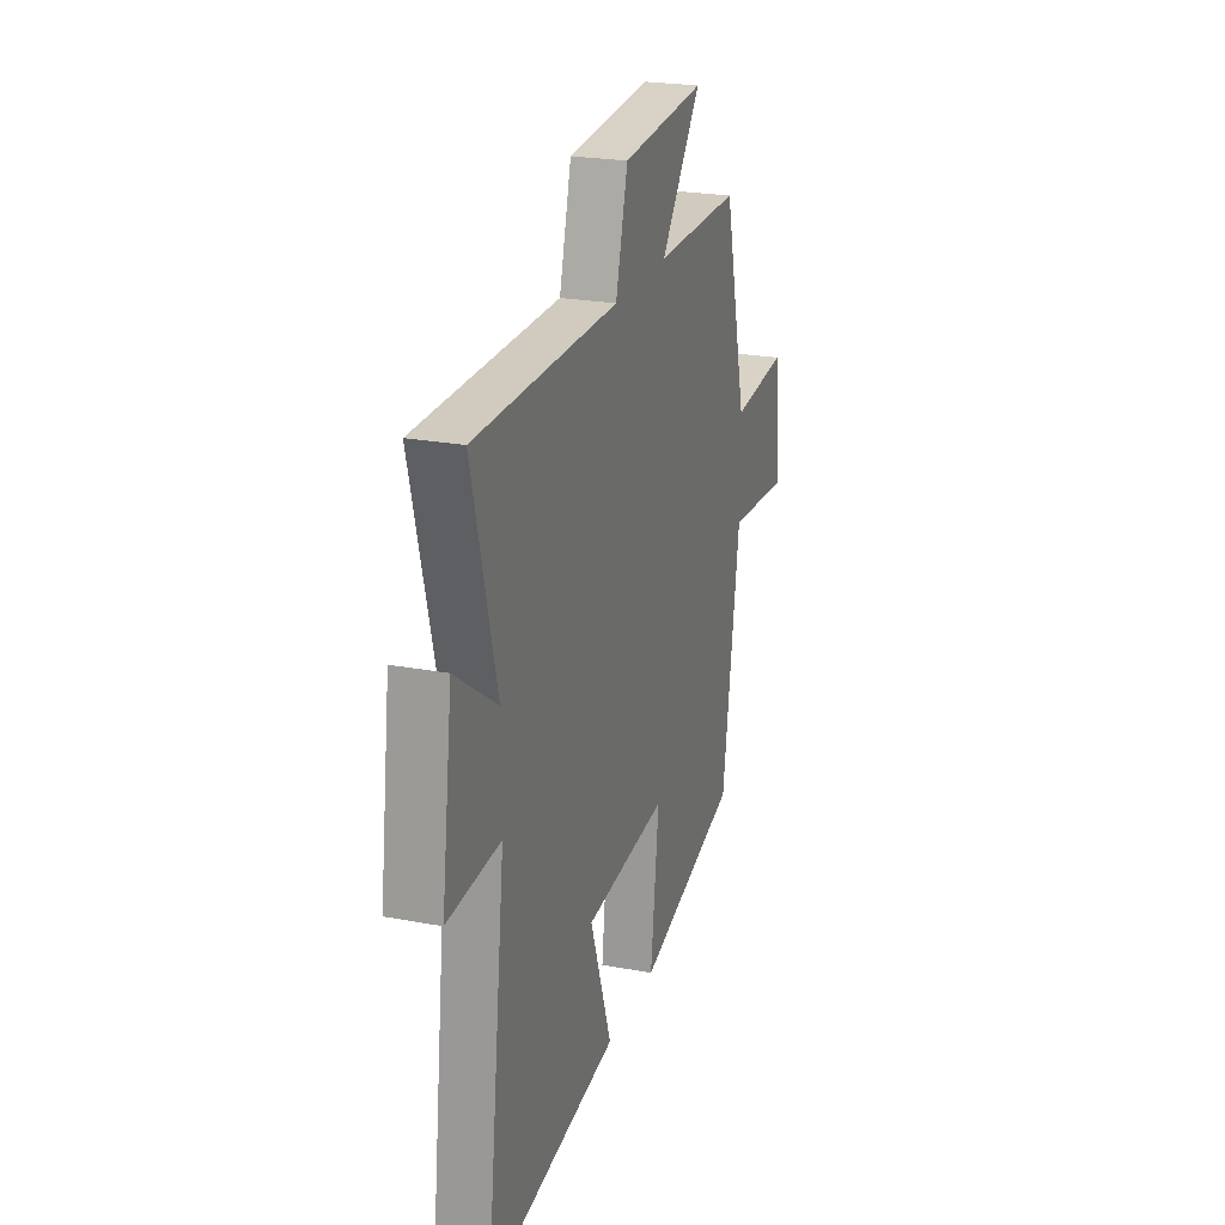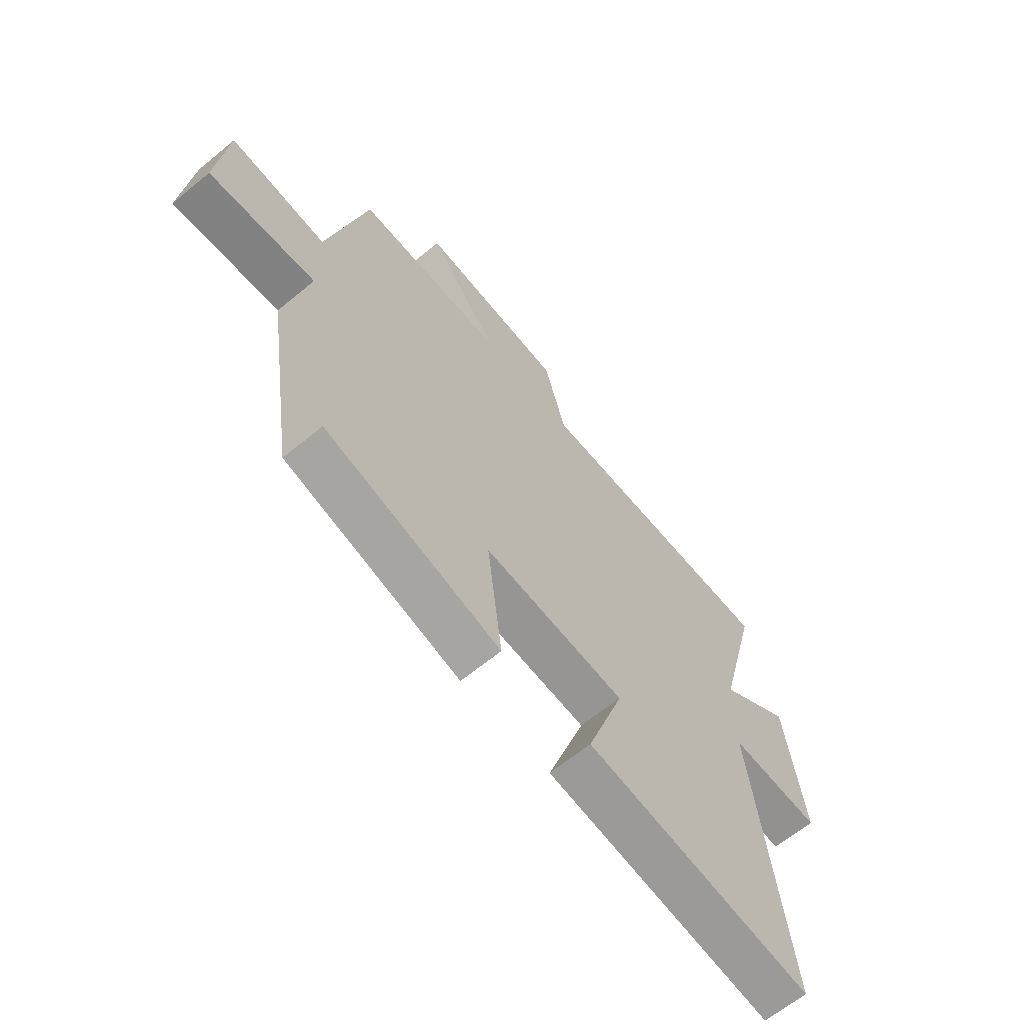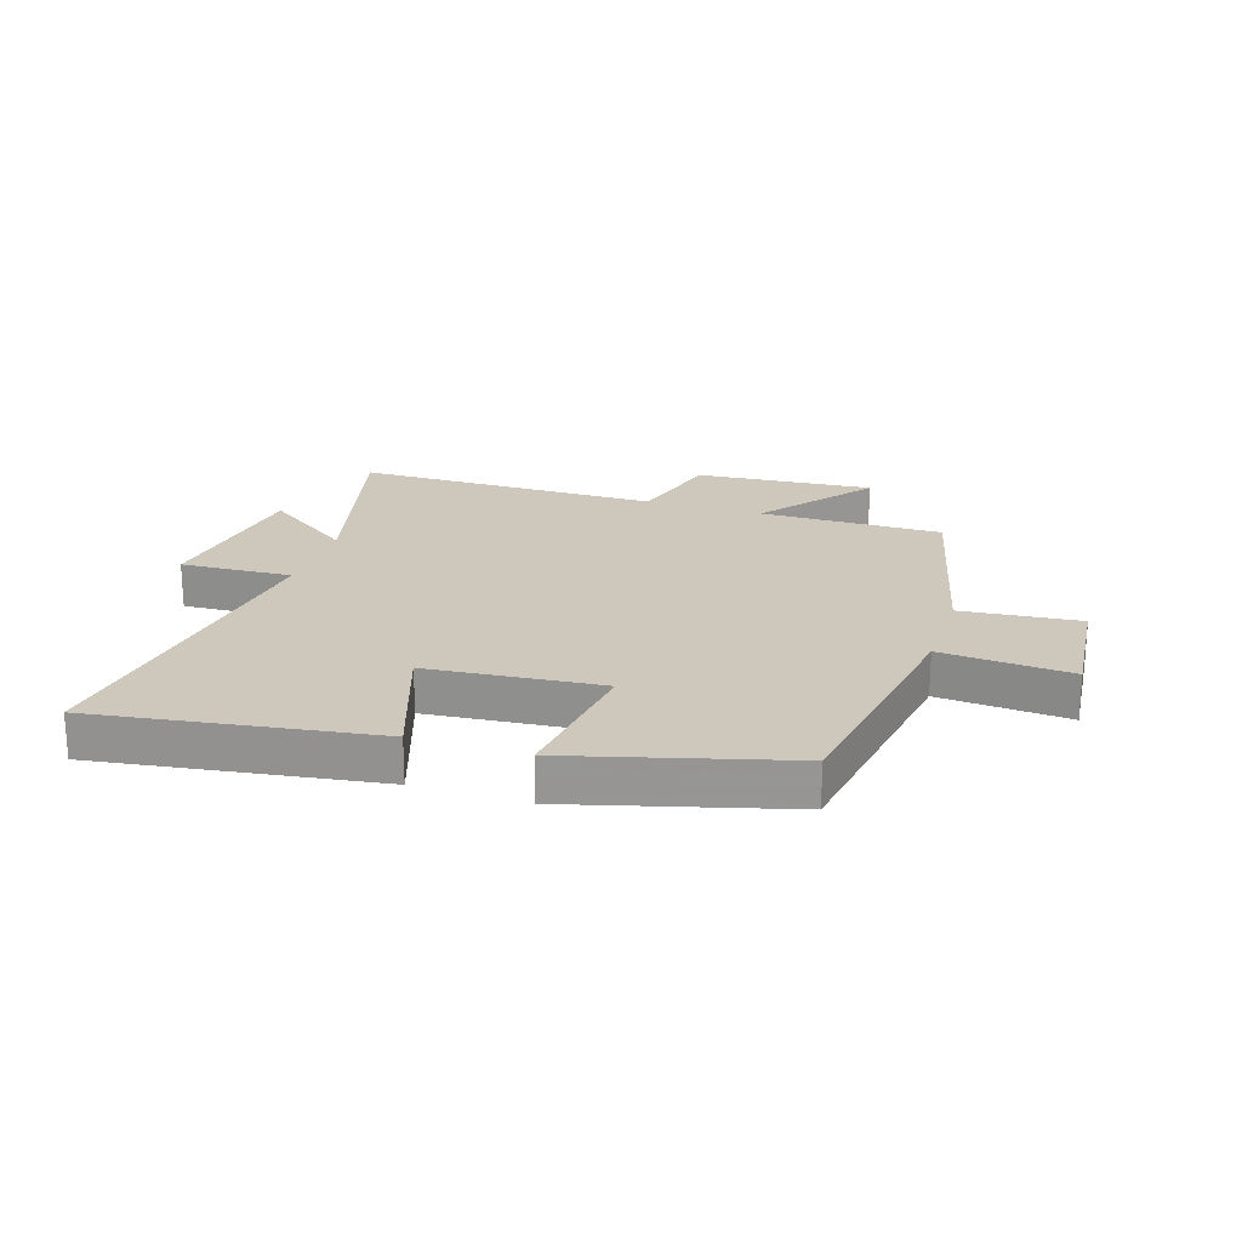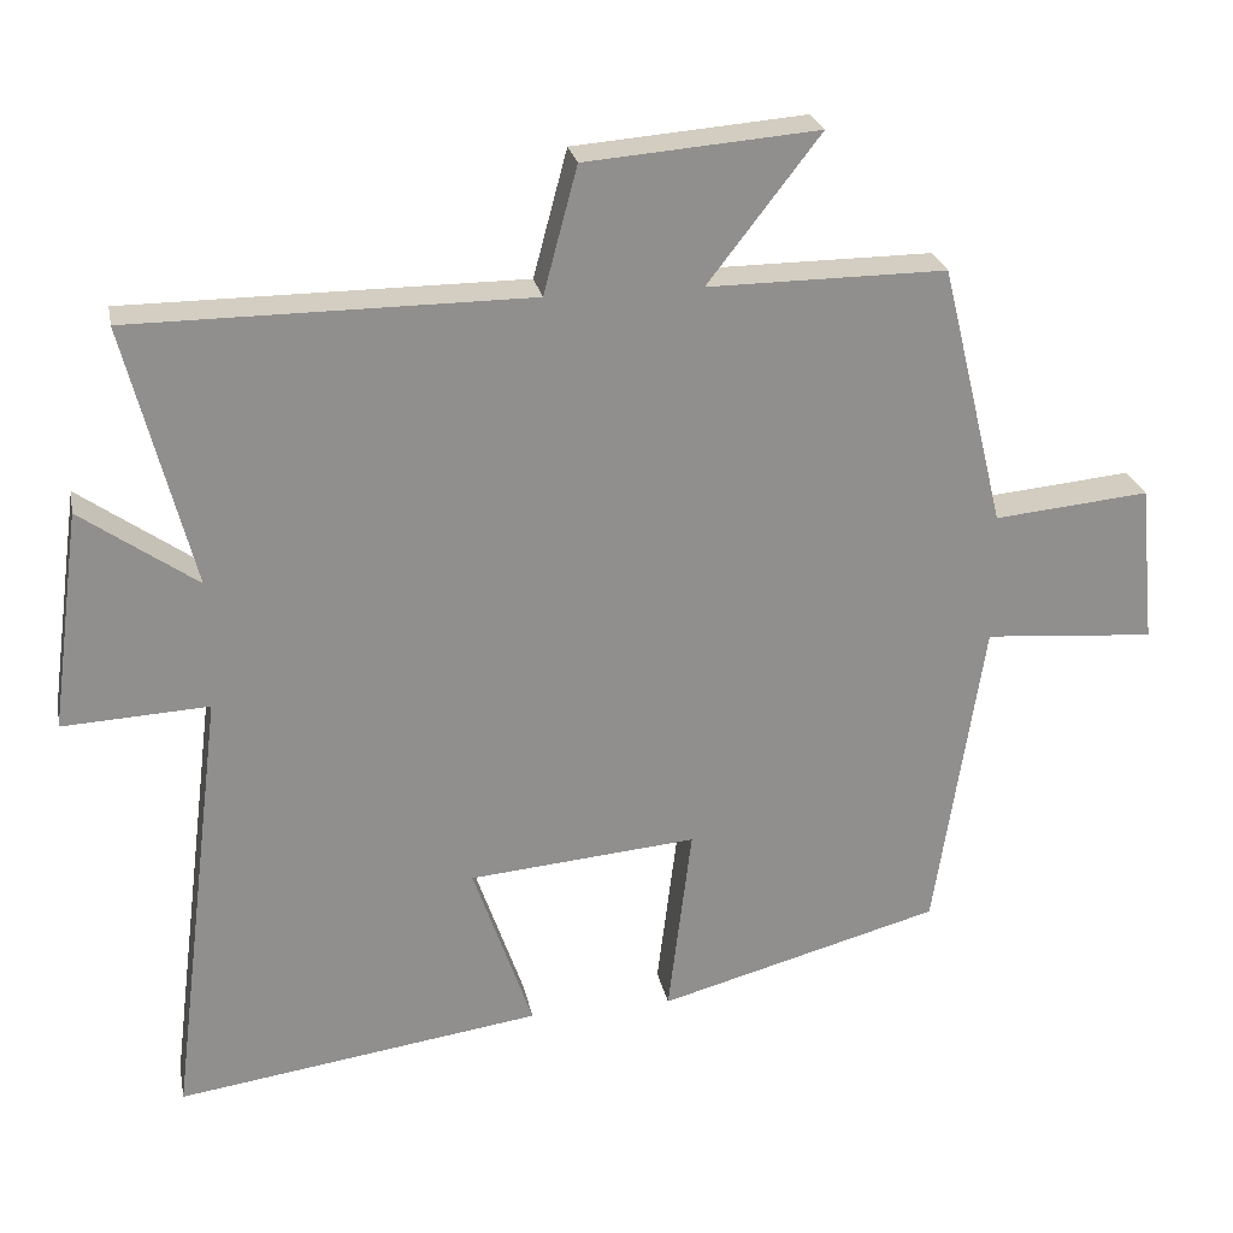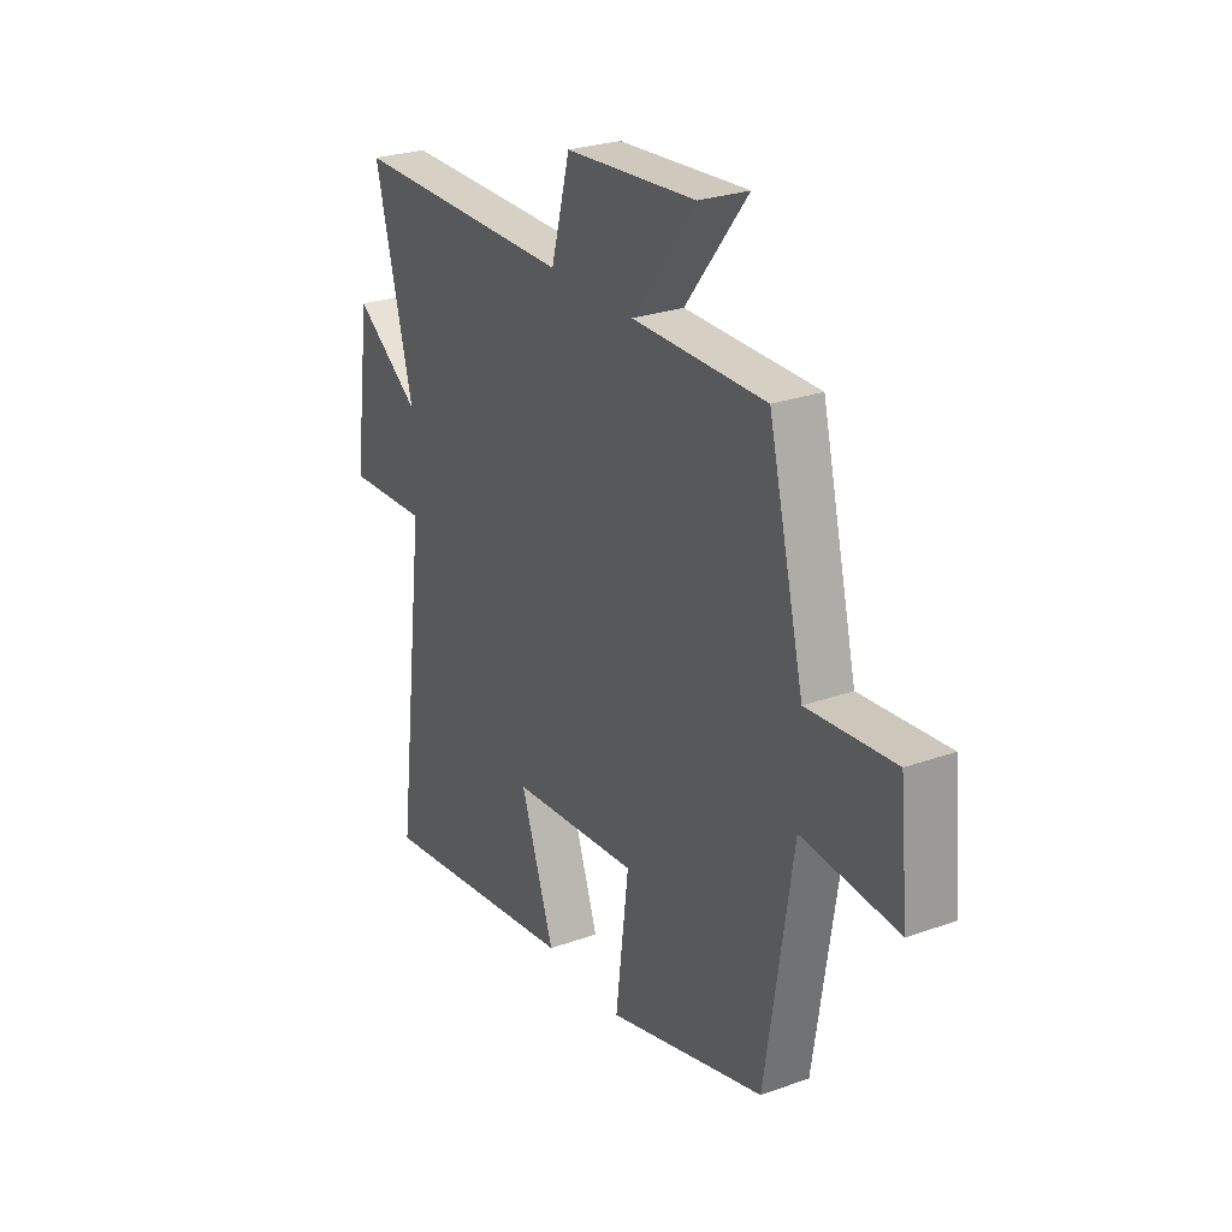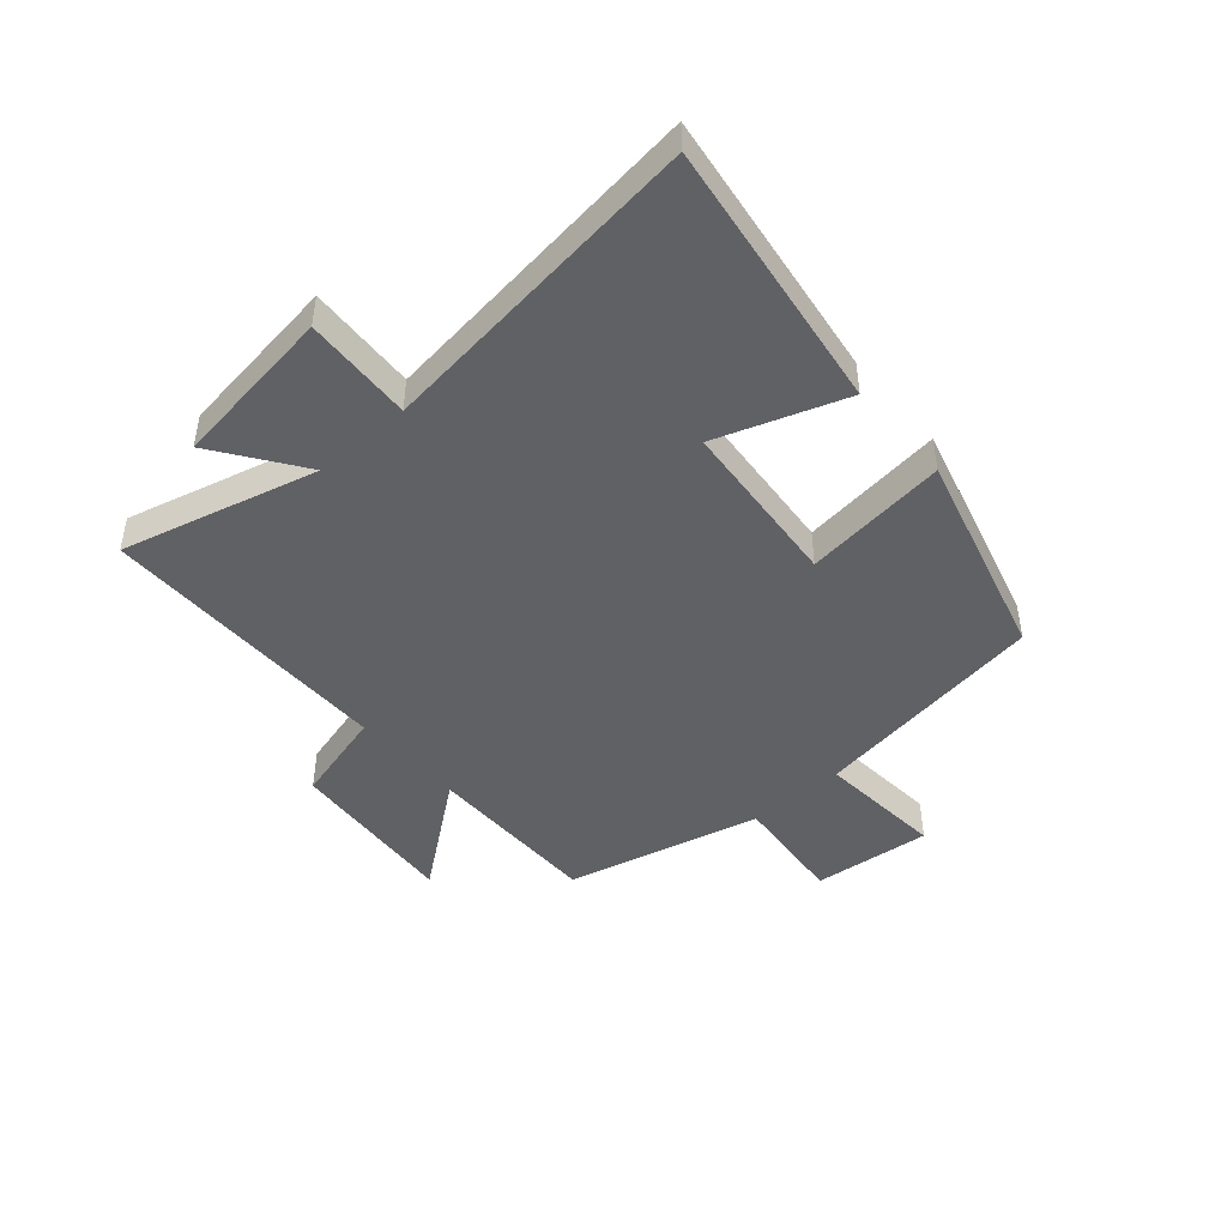
<metadata>
{"format":"obj","ext":"obj","renderer":"f3d","projection":"perspective","resolution":1024,"background":"white","views":[{"elev":23.4,"azim":107.7,"up":"+Z"},{"elev":-64.0,"azim":-50.2,"up":"+Z"},{"elev":22.0,"azim":-162.0,"up":"+Y"},{"elev":24.9,"azim":169.0,"up":"+Z"},{"elev":26.8,"azim":-119.3,"up":"+Z"},{"elev":-45.8,"azim":131.1,"up":"+Y"}]}
</metadata>
<code>
v 0.57 0.07 -0.568
v 0.105 0.07 -0.5
v 0.181 0.07 -0.281
v -0.109 0.07 -0.255
v -0.079 0.07 -0.5
v -0.438 0.07 -0.401
v -0.5 0.07 0.003
v -0.717 0.07 -0.014
v -0.697 0.07 0.188
v -0.5 0.07 0.169
v -0.419 0.07 0.502
v -0.116 0.07 0.5
v -0.259 0.07 0.685
v 0.037 0.07 0.661
v 0.08 0.07 0.5
v 0.586 0.07 0.498
v 0.5 0.07 0.164
v 0.648 0.07 0.268
v 0.686 0.07 -0.012
v 0.5 0.07 -0.002
v 0.57 0 -0.568
v 0.105 0 -0.5
v 0.181 0 -0.281
v -0.109 0 -0.255
v -0.079 0 -0.5
v -0.438 0 -0.401
v -0.5 0 0.003
v -0.717 0 -0.014
v -0.697 0 0.188
v -0.5 0 0.169
v -0.419 0 0.502
v -0.116 0 0.5
v -0.259 0 0.685
v 0.037 0 0.661
v 0.08 0 0.5
v 0.586 0 0.498
v 0.5 0 0.164
v 0.648 0 0.268
v 0.686 0 -0.012
v 0.5 0 -0.002
f 17 18 19 20
f 15 16 17
f 15 17 20
f 12 13 14 15
f 12 15 20 1
f 10 11 12
f 7 8 9 10
f 4 5 6 7
f 3 4 7 10
f 1 2 3
f 12 1 3
f 3 10 12
f 40 39 38 37
f 37 36 35
f 40 37 35
f 35 34 33 32
f 21 40 35 32
f 32 31 30
f 30 29 28 27
f 27 26 25 24
f 30 27 24 23
f 23 22 21
f 23 21 32
f 32 30 23
f 1 21 22 2
f 2 22 23 3
f 3 23 24 4
f 4 24 25 5
f 5 25 26 6
f 6 26 27 7
f 7 27 28 8
f 8 28 29 9
f 9 29 30 10
f 10 30 31 11
f 11 31 32 12
f 12 32 33 13
f 13 33 34 14
f 14 34 35 15
f 15 35 36 16
f 16 36 37 17
f 17 37 38 18
f 18 38 39 19
f 19 39 40 20
f 20 40 21 1

</code>
